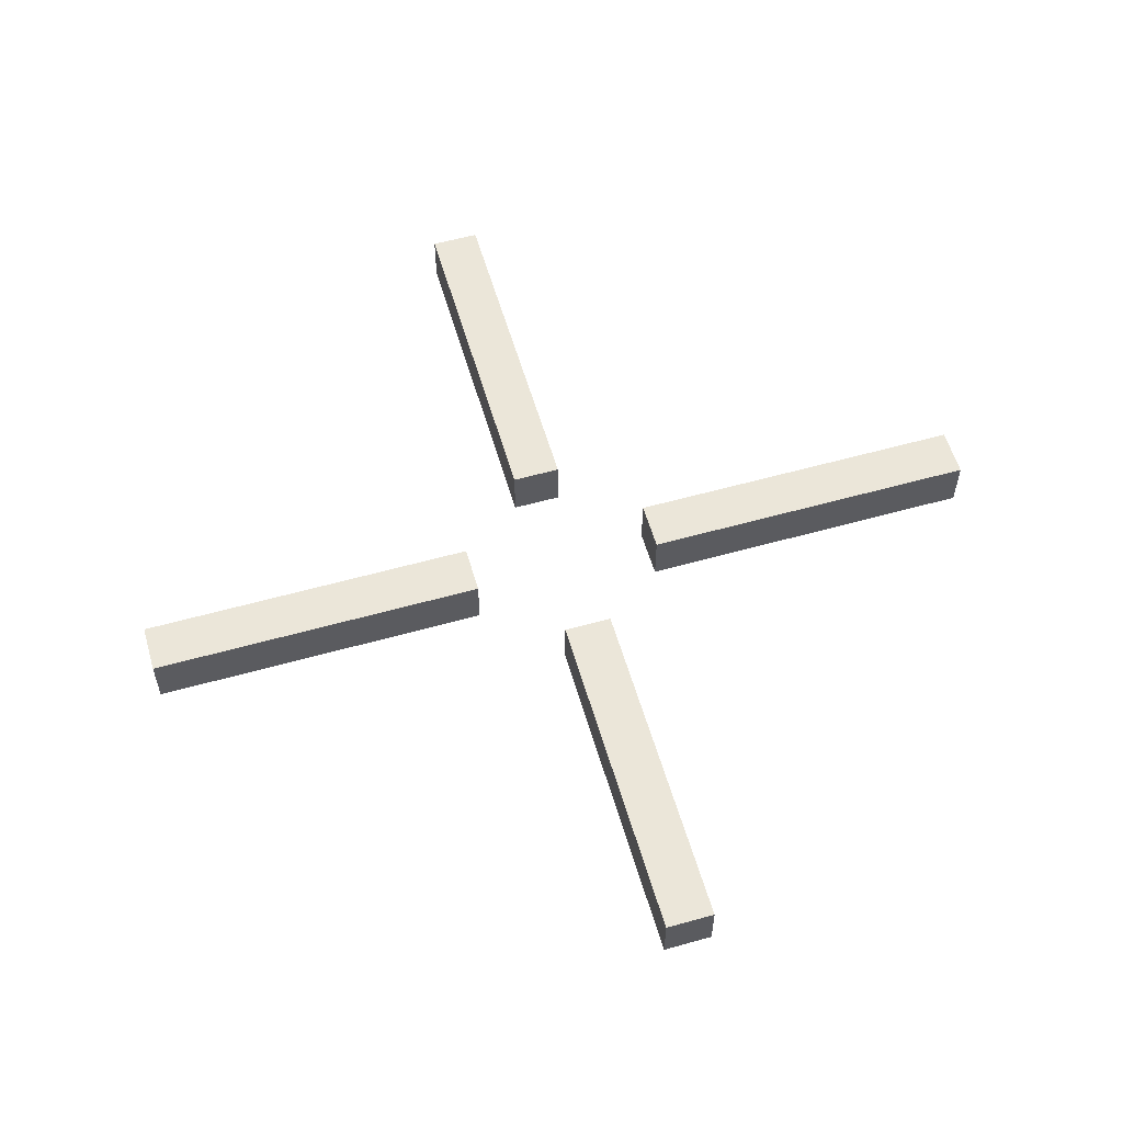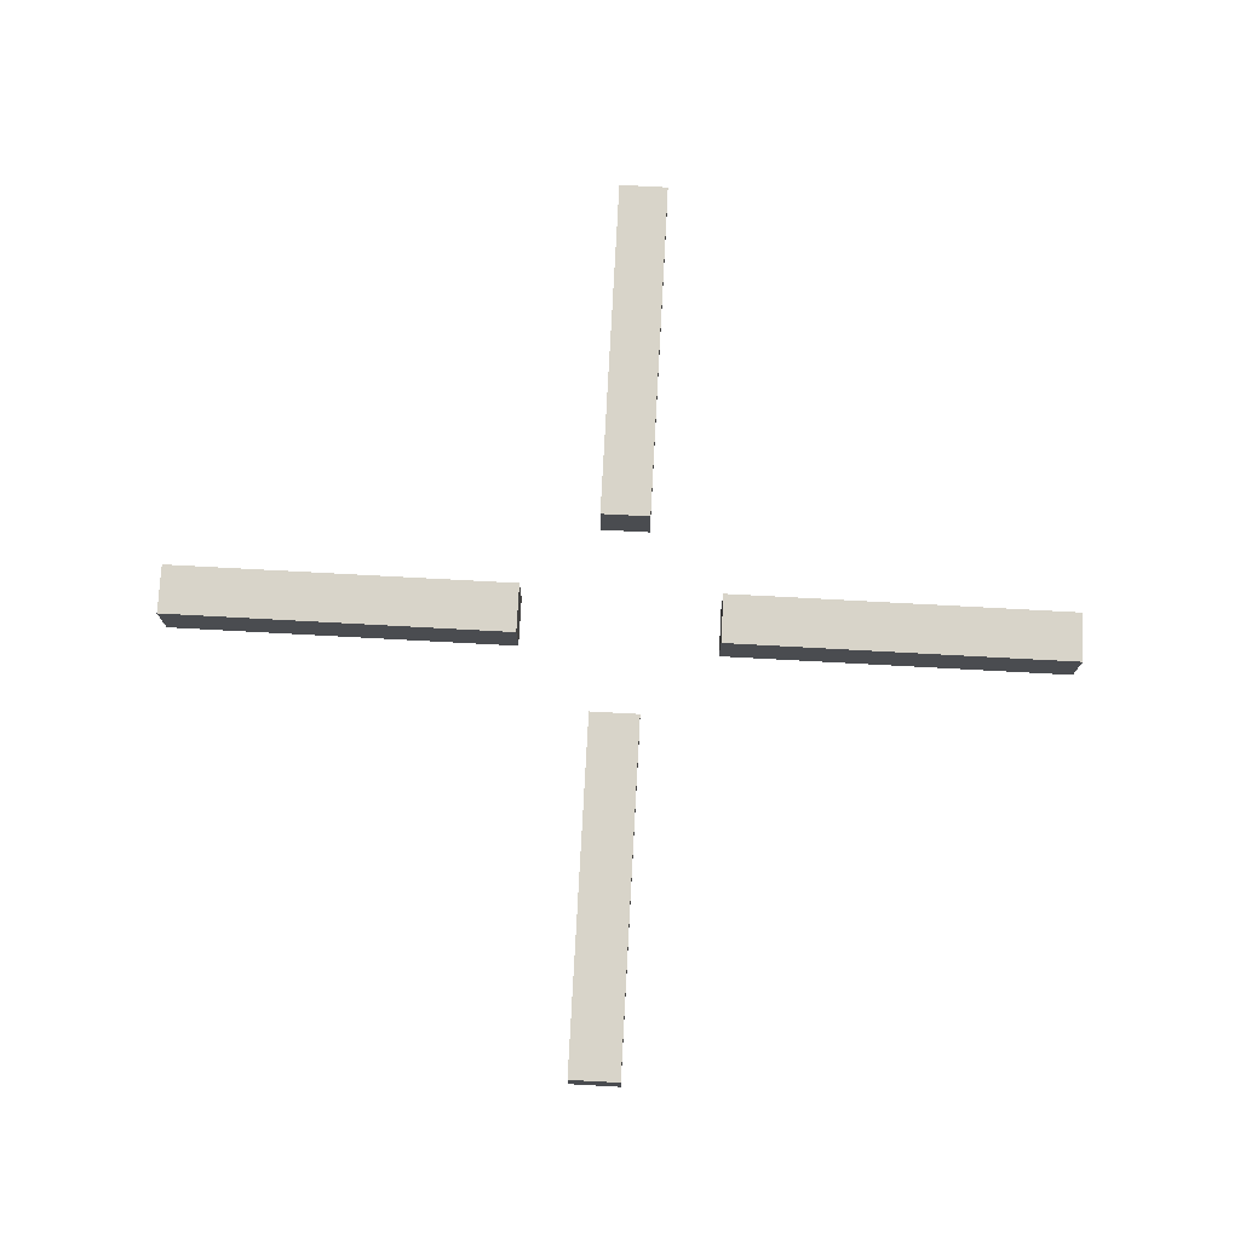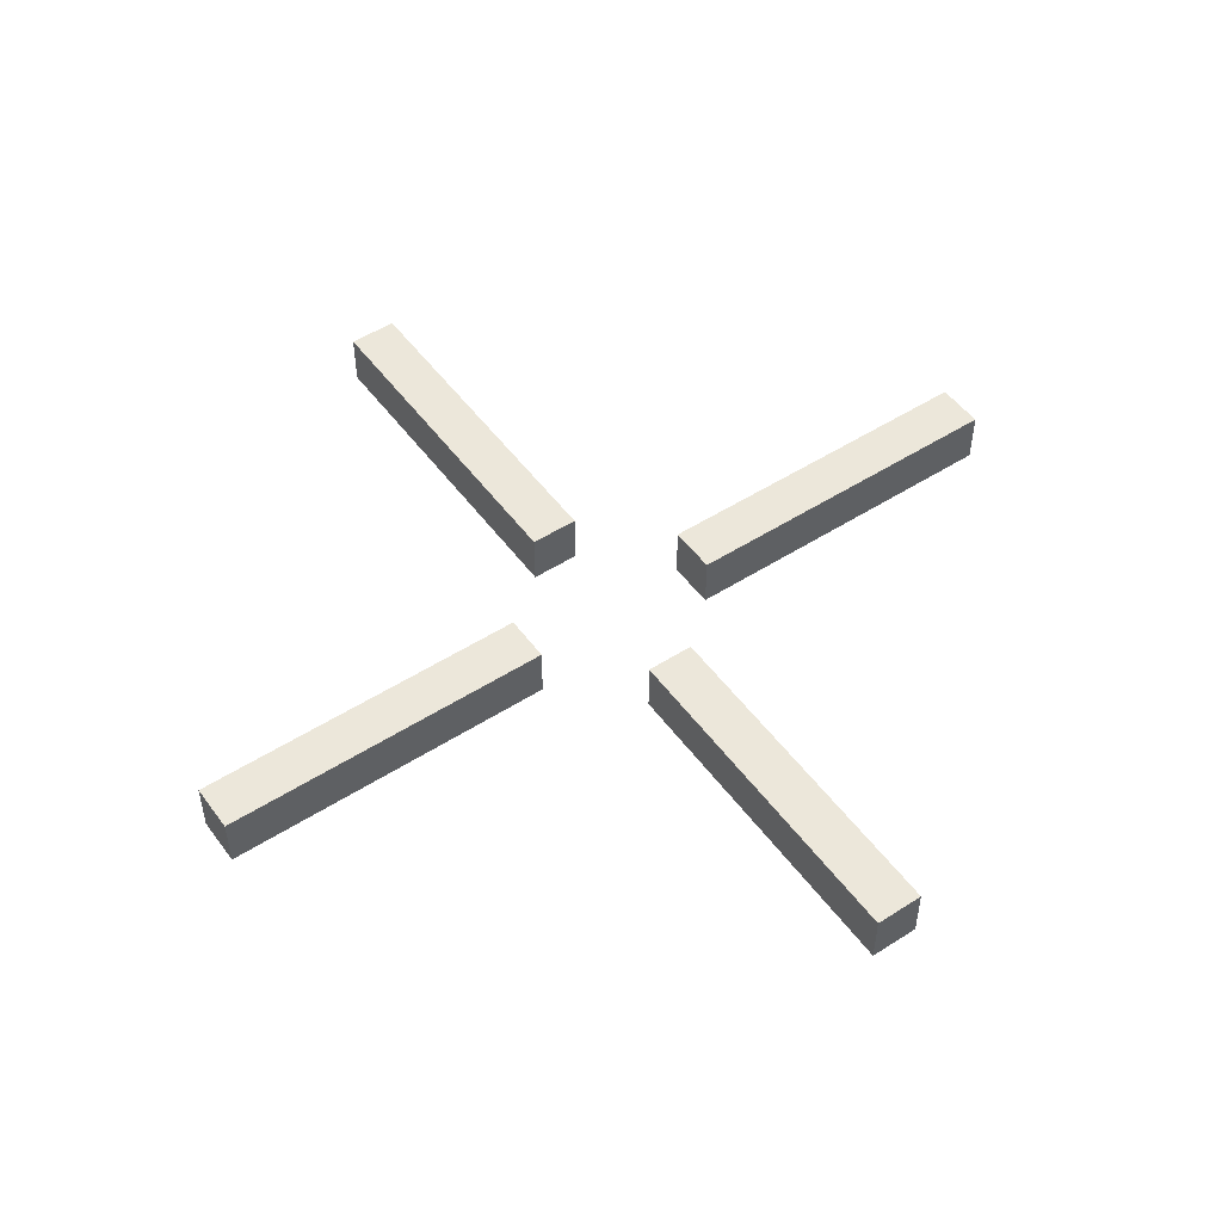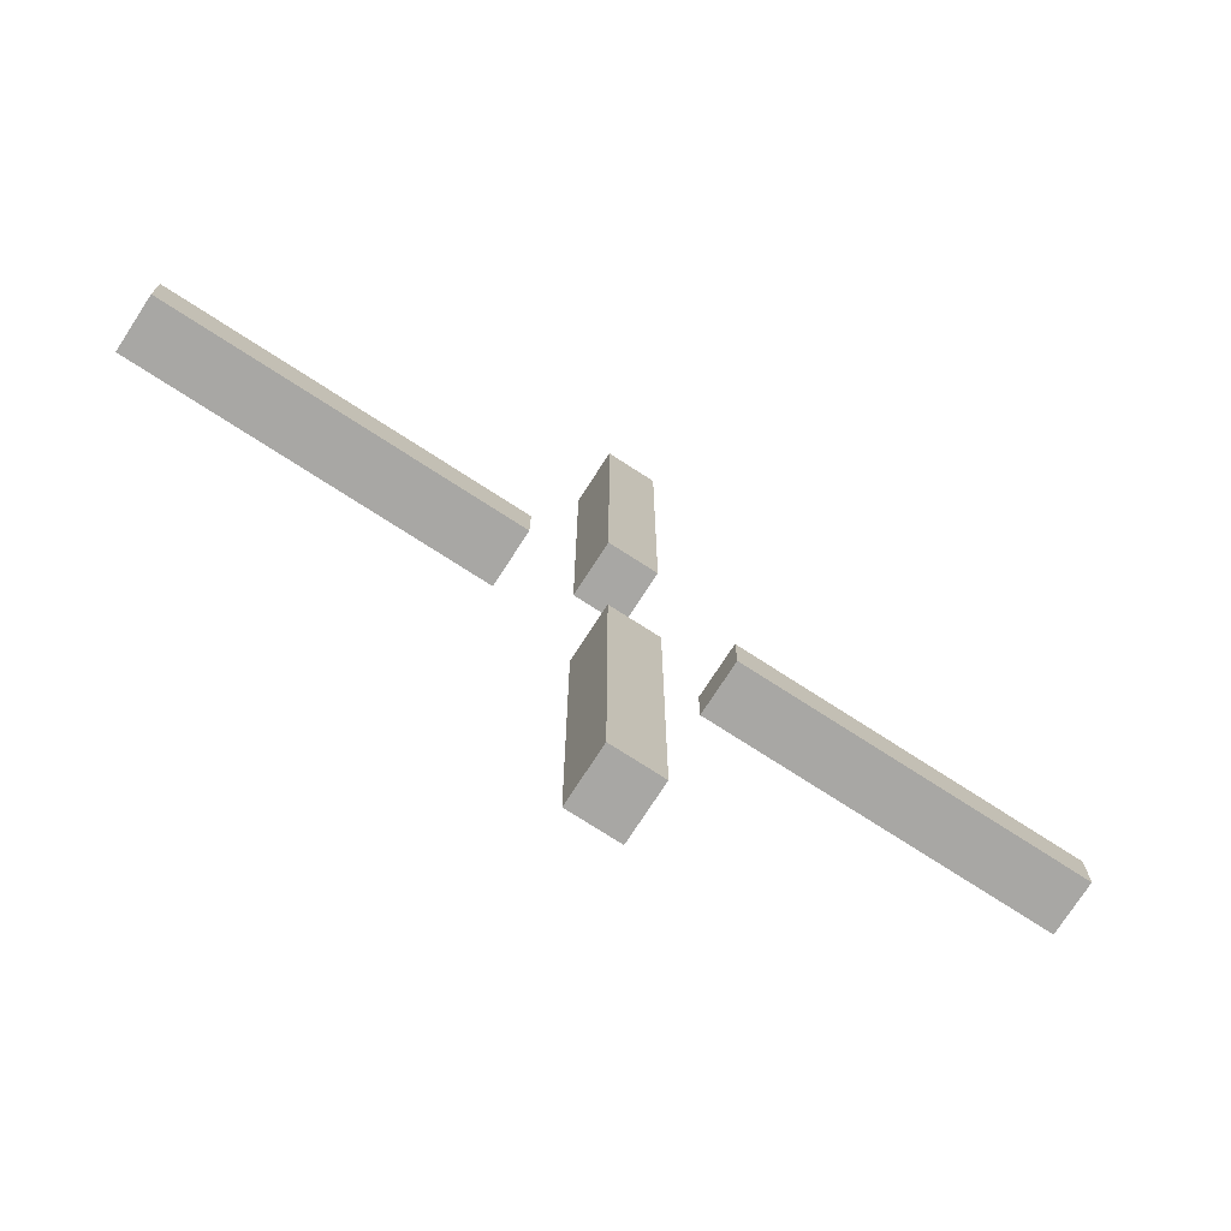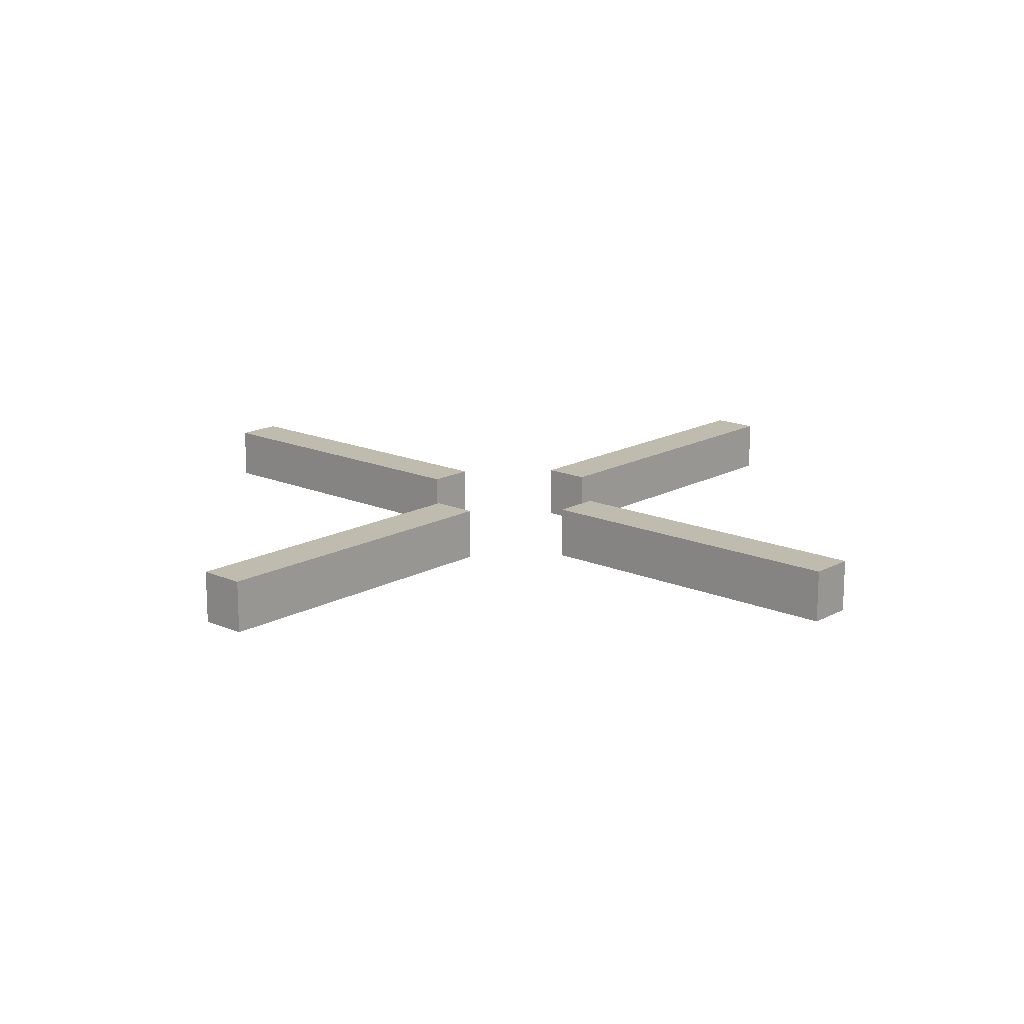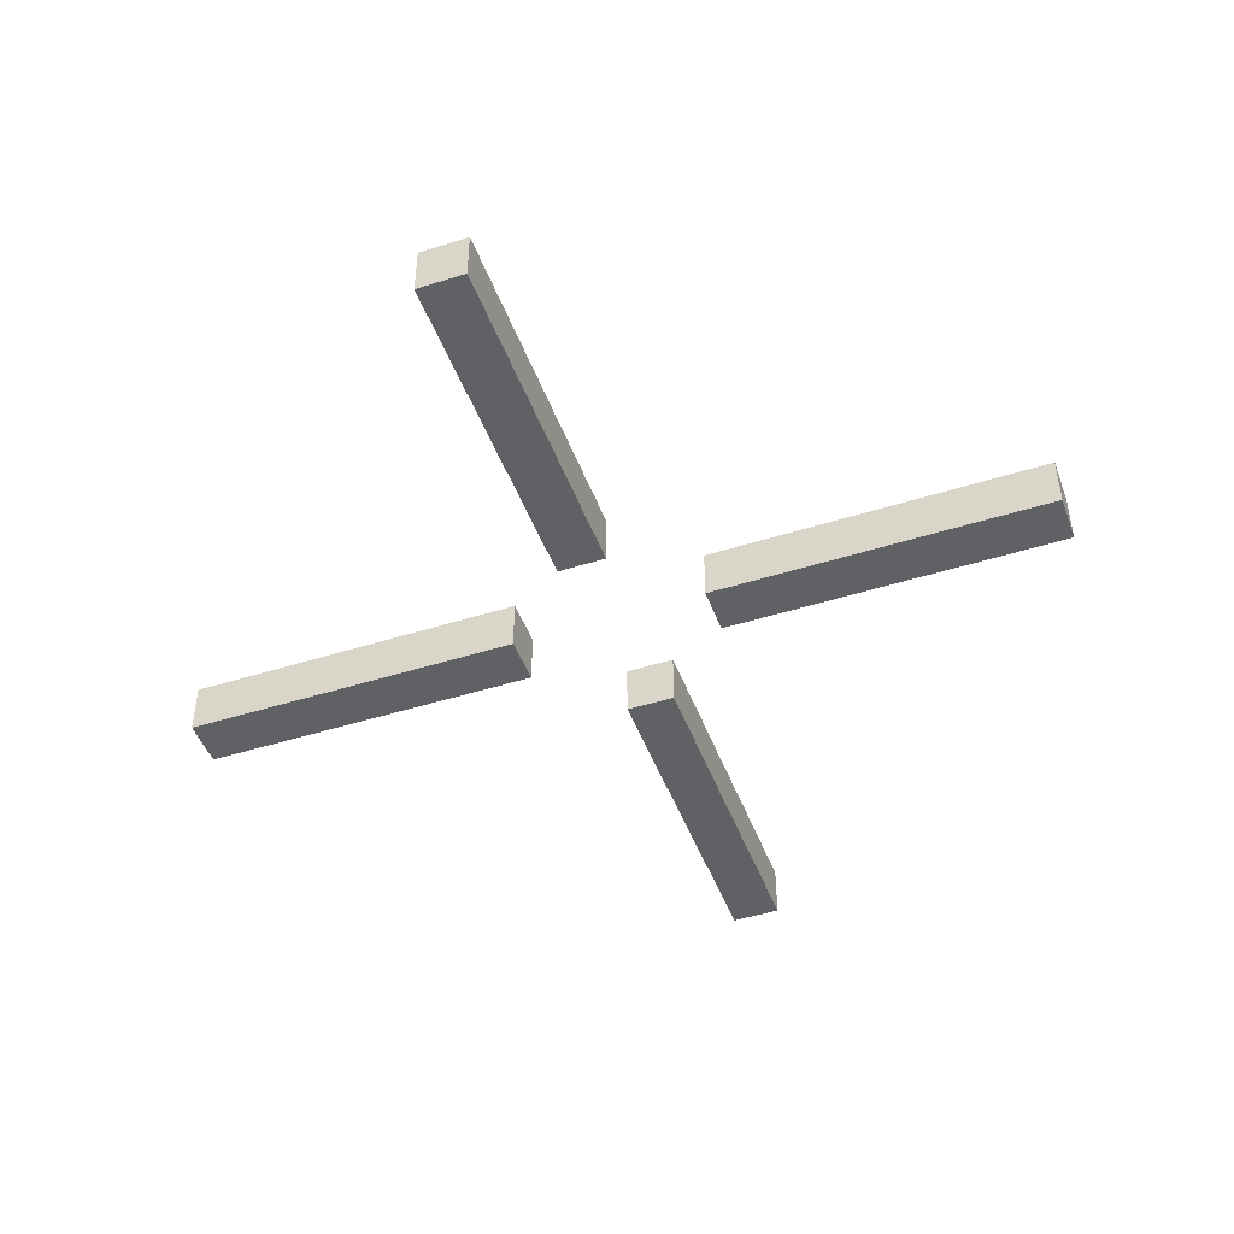
<metadata>
{"format":"obj","ext":"obj","renderer":"f3d","projection":"perspective","resolution":1024,"background":"white","views":[{"elev":57.6,"azim":-106.2,"up":"+Z"},{"elev":75.4,"azim":-176.9,"up":"+Z"},{"elev":50.6,"azim":-35.0,"up":"+Z"},{"elev":-74.6,"azim":147.1,"up":"+Y"},{"elev":16.1,"azim":41.8,"up":"+Z"},{"elev":-46.8,"azim":-70.2,"up":"+Z"}]}
</metadata>
<code>
o Cube
v 2.528 0.1414 -0.156
v 2.528 -0.1414 -0.156
v 2.528 0.1414 0.156
v 2.528 -0.1414 0.156
v 0.5277 0.1414 -0.156
v 0.5277 -0.1414 -0.156
v 0.5277 0.1414 0.156
v 0.5277 -0.1414 0.156
v -0.6087 0.1414 -0.156
v -0.6087 -0.1414 -0.156
v -0.6087 0.1414 0.156
v -0.6087 -0.1414 0.156
v -2.609 0.1414 -0.156
v -2.609 -0.1414 -0.156
v -2.609 0.1414 0.156
v -2.609 -0.1414 0.156
v -0.1816 -0.5683 -0.156
v 0.1012 -0.5681 -0.156
v -0.1816 -0.5683 0.156
v 0.1012 -0.5681 0.156
v -0.1806 -2.568 -0.156
v 0.1023 -2.568 -0.156
v -0.1806 -2.568 0.156
v 0.1023 -2.568 0.156
v -0.1833 2.568 -0.156
v 0.09953 2.568 -0.156
v -0.1833 2.568 0.156
v 0.09953 2.568 0.156
v -0.1822 0.5681 -0.156
v 0.1006 0.5683 -0.156
v -0.1822 0.5681 0.156
v 0.1006 0.5683 0.156
f 1 5 7 3
f 4 3 7 8
f 8 7 5 6
f 6 2 4 8
f 2 1 3 4
f 6 5 1 2
f 9 13 15 11
f 12 11 15 16
f 16 15 13 14
f 14 10 12 16
f 10 9 11 12
f 14 13 9 10
f 17 21 23 19
f 20 19 23 24
f 24 23 21 22
f 22 18 20 24
f 18 17 19 20
f 22 21 17 18
f 25 29 31 27
f 28 27 31 32
f 32 31 29 30
f 30 26 28 32
f 26 25 27 28
f 30 29 25 26

</code>
